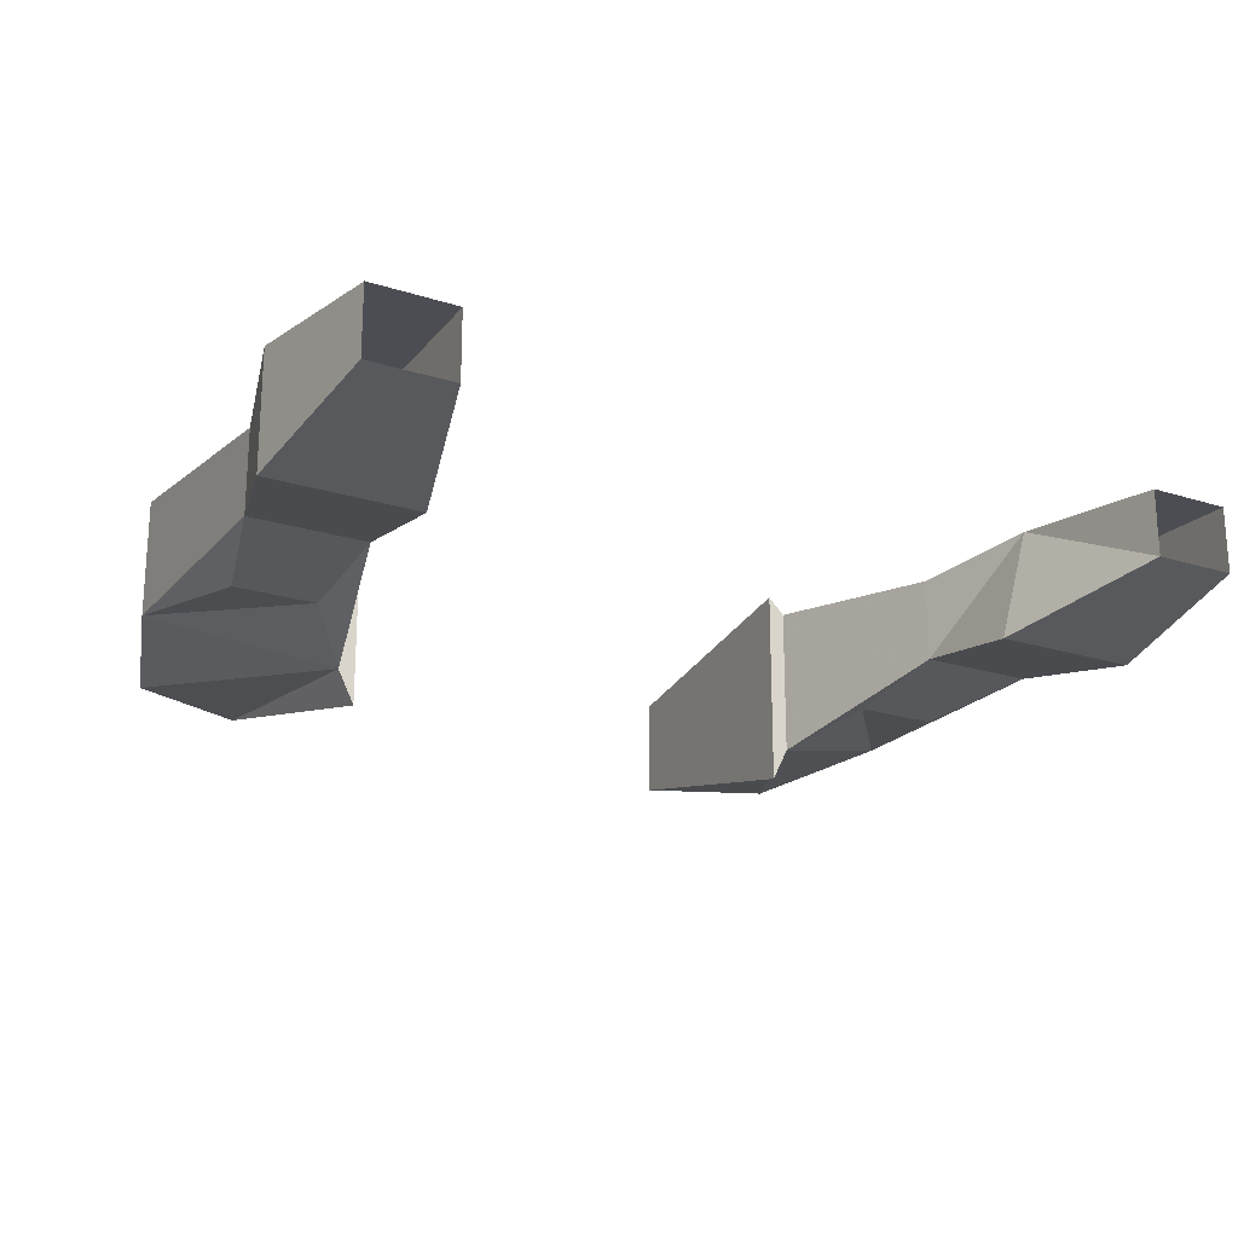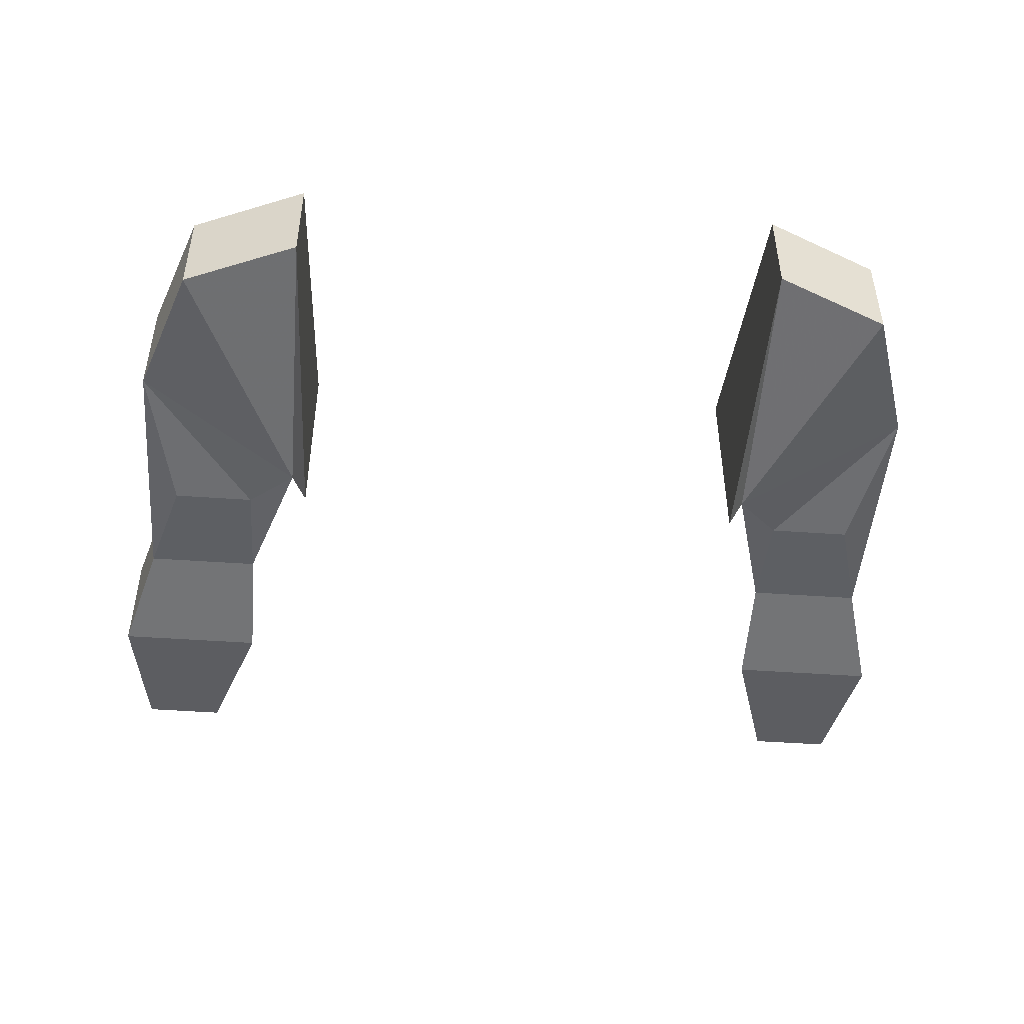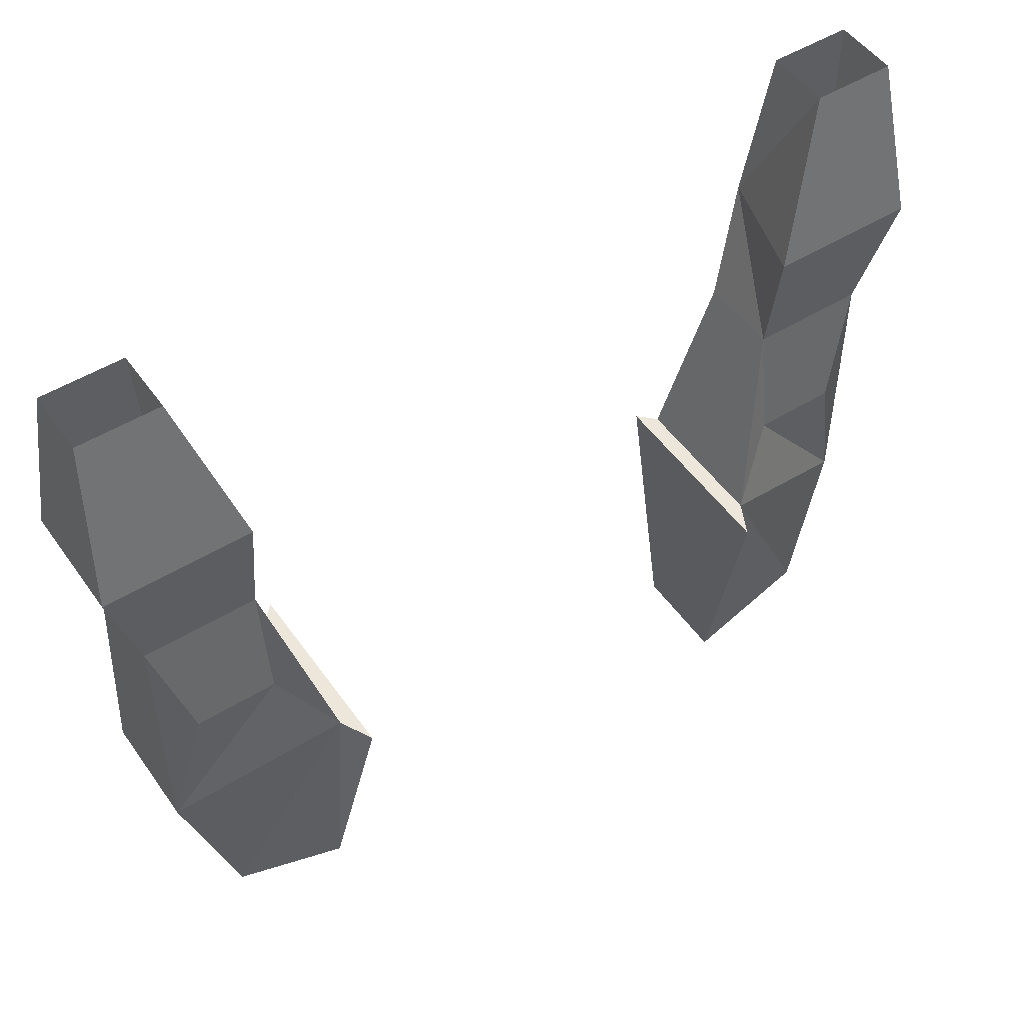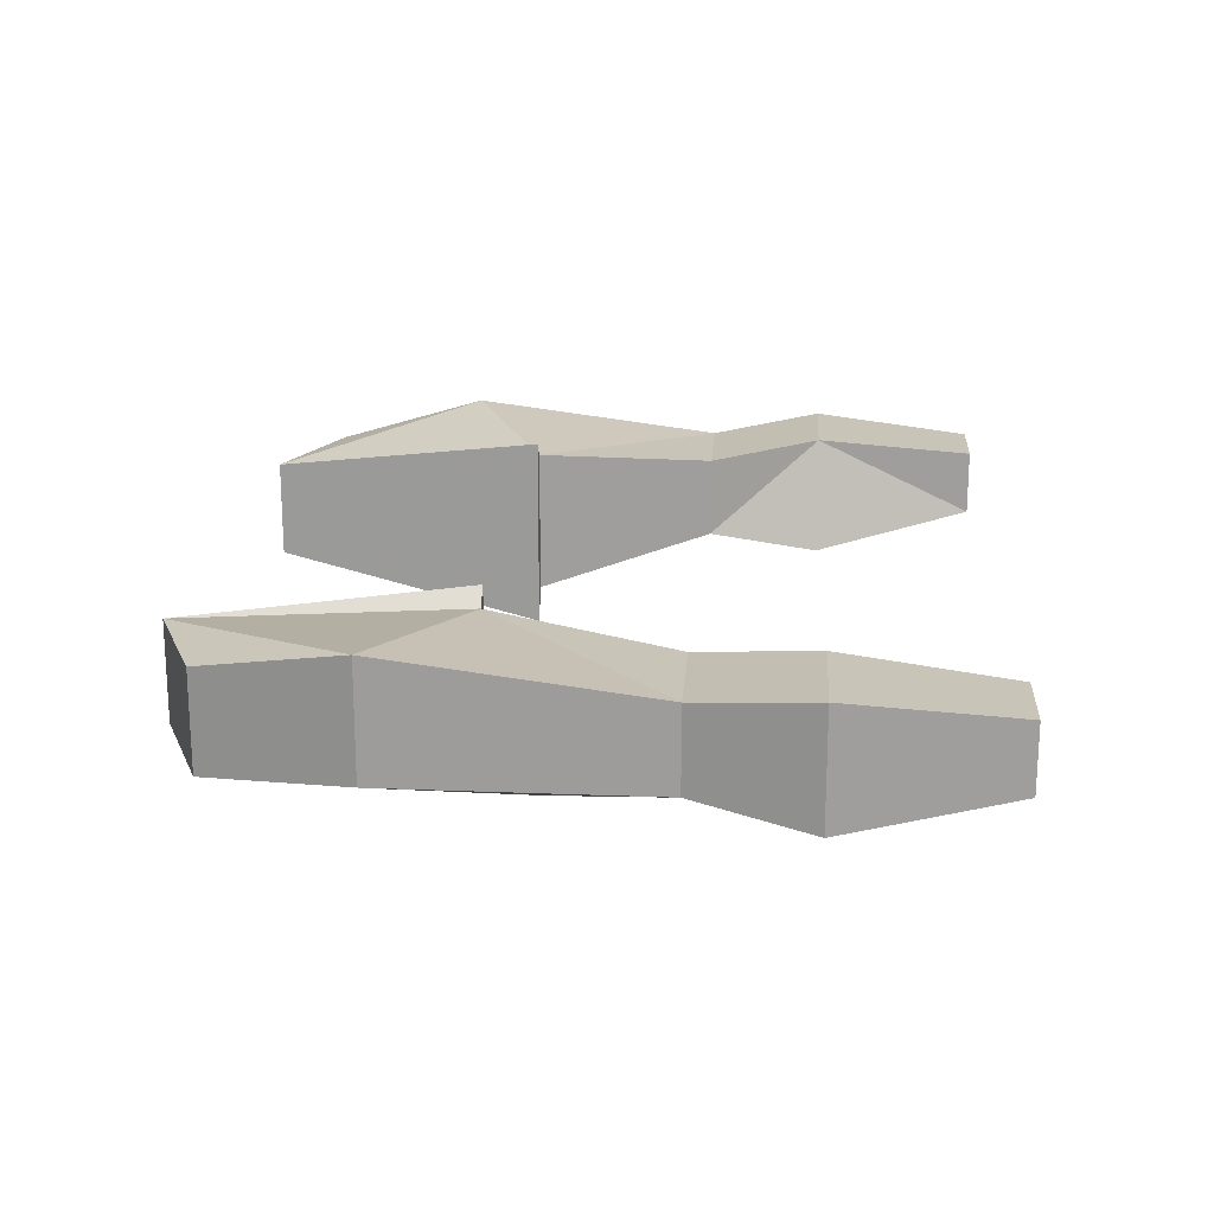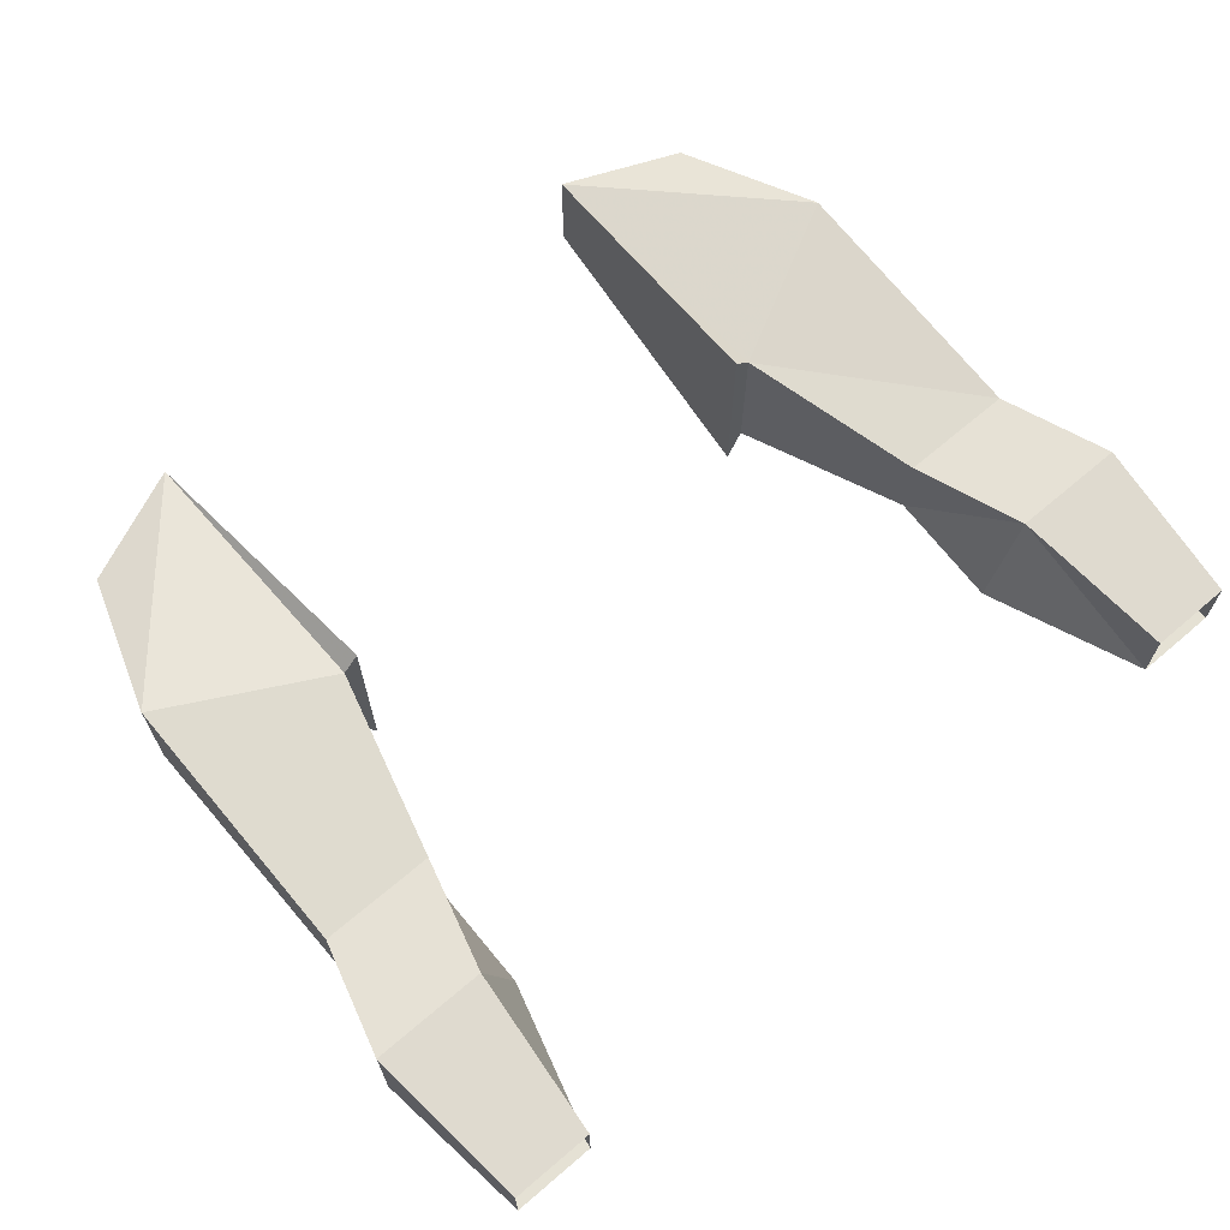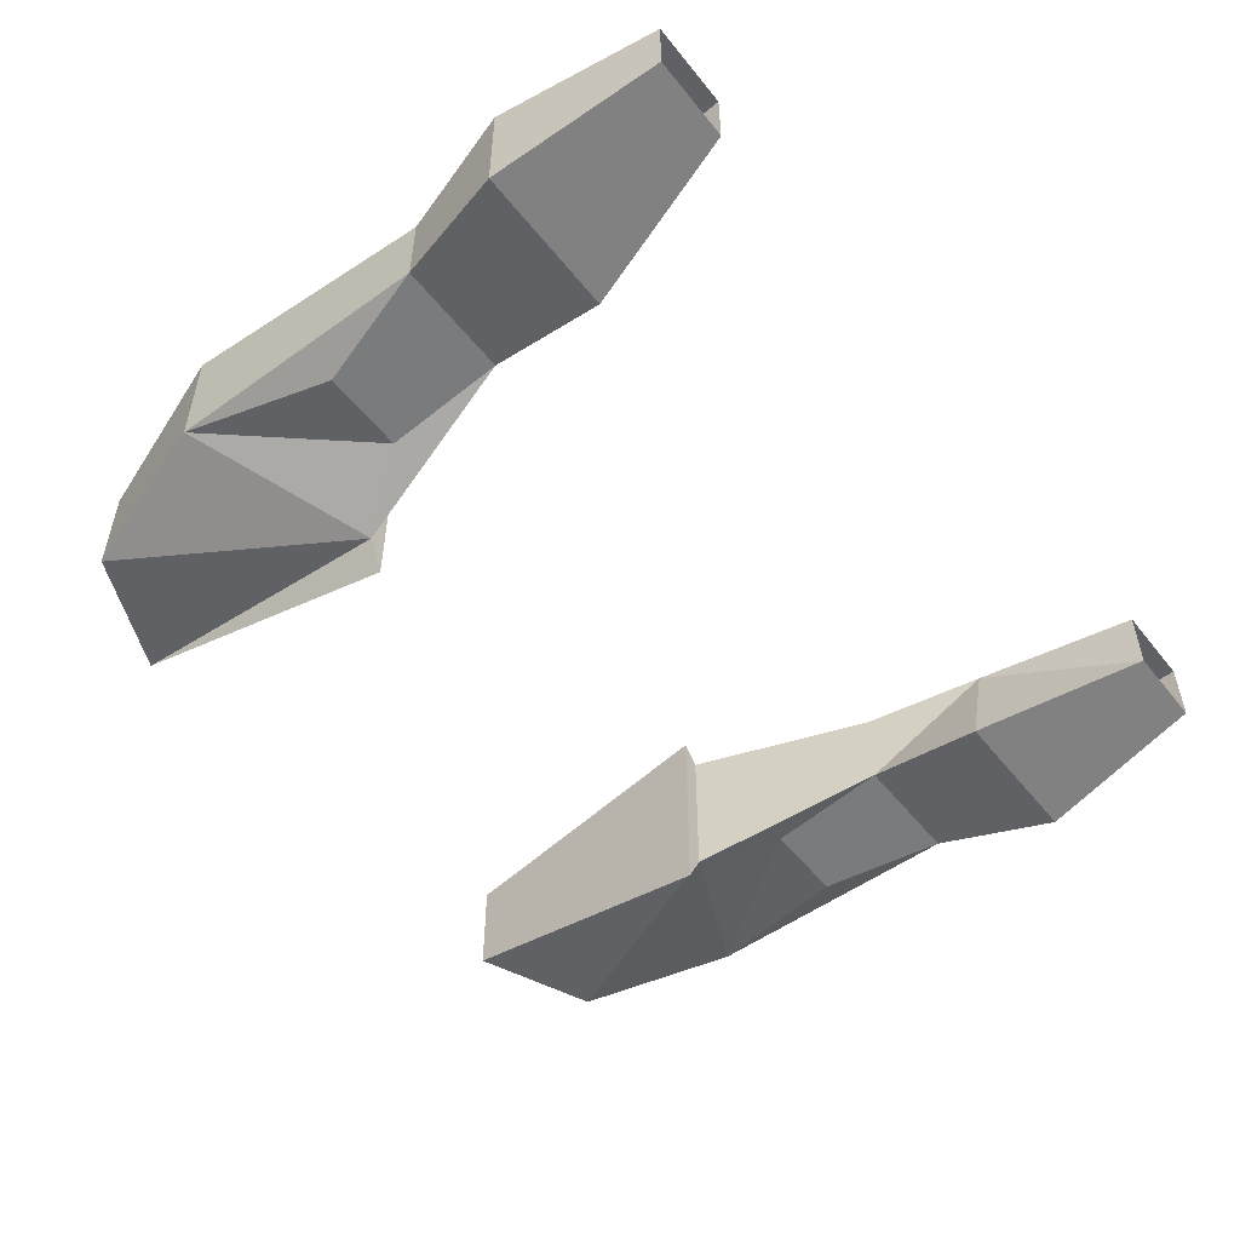
<metadata>
{"format":"obj","ext":"obj","renderer":"f3d","projection":"perspective","resolution":1024,"background":"white","views":[{"elev":-21.3,"azim":150.7,"up":"+Z"},{"elev":-48.0,"azim":-4.5,"up":"+Z"},{"elev":50.4,"azim":146.0,"up":"+Y"},{"elev":19.3,"azim":94.3,"up":"+Z"},{"elev":67.2,"azim":139.4,"up":"+Z"},{"elev":-53.0,"azim":127.5,"up":"+Z"}]}
</metadata>
<code>
o item/dwarf_top/female/1
v -25 -127 4
v -27 -120 5
v -25 -127 -1
v -25 -143 3
v -25 -143 6
v -15 -138 5
v -18 -127 4
v -20 -120 5
v -21 -110 4
v -26 -110 4
v -26 -110 0
v -27 -120 -2
v -18 -127 -1
v -23 -134 -2
v -25 -143 -1
v -22 -152 4
v -15 -155 4
v -14 -138 6
v -15 -138 3
v -15 -138 -4
v -18 -120 -2
v -21 -110 0
v 18 -127 -1
v 20 -120 5
v 18 -120 -2
v 27 -120 -2
v 25 -127 -1
v 23 -134 -2
v 18 -134 -2
v 15 -138 -4
v 18 -127 4
v 27 -120 5
v 21 -110 4
v 21 -110 0
v 26 -110 0
v 25 -127 4
v 25 -143 3
v 25 -143 -1
v 22 -152 -2
v 15 -155 -2
v 14 -138 -6
v 14 -138 6
v 15 -138 3
v 15 -138 5
v 26 -110 4
v 25 -143 6
v 22 -152 4
v 15 -155 4
v 14 -138 3
v -18 -134 -2
v -22 -152 -2
v -15 -155 -2
v -14 -138 -6
v -14 -138 3
f 1 2 3
f 1 3 4
f 1 4 5
f 1 5 6
f 1 6 7
f 1 7 2
f 2 7 8
f 2 8 9
f 2 9 10
f 2 10 11
f 2 11 12
f 2 12 3
f 3 12 13
f 3 13 14
f 3 14 15
f 3 15 4
f 4 15 16
f 4 16 5
f 5 16 17
f 5 17 6
f 6 17 18
f 6 18 19
f 6 19 7
f 7 19 20
f 7 20 13
f 7 13 8
f 8 13 21
f 8 21 22
f 8 22 9
f 21 13 12
f 21 12 11
f 21 11 22
f 23 24 25
f 23 25 26
f 23 26 27
f 23 27 28
f 23 28 29
f 23 29 30
f 23 30 31
f 23 31 24
f 24 31 32
f 24 32 33
f 24 33 34
f 24 34 25
f 25 34 35
f 25 35 26
f 26 35 32
f 26 32 27
f 27 32 36
f 27 36 37
f 27 37 38
f 27 38 28
f 28 38 29
f 29 38 30
f 30 38 39
f 30 39 40
f 30 40 41
f 30 41 42
f 30 42 43
f 30 43 31
f 31 43 44
f 31 44 36
f 31 36 32
f 33 32 45
f 45 32 35
f 37 36 46
f 37 46 47
f 37 47 38
f 38 47 39
f 39 47 40
f 40 47 48
f 40 48 41
f 41 48 49
f 49 48 42
f 42 48 44
f 42 44 43
f 36 44 46
f 46 44 48
f 46 48 47
f 15 14 50
f 15 50 20
f 15 20 51
f 15 51 16
f 16 51 52
f 16 52 17
f 17 52 53
f 17 53 54
f 17 54 18
f 50 14 13
f 50 13 20
f 52 51 20
f 52 20 53
f 53 20 18
f 18 20 19

</code>
